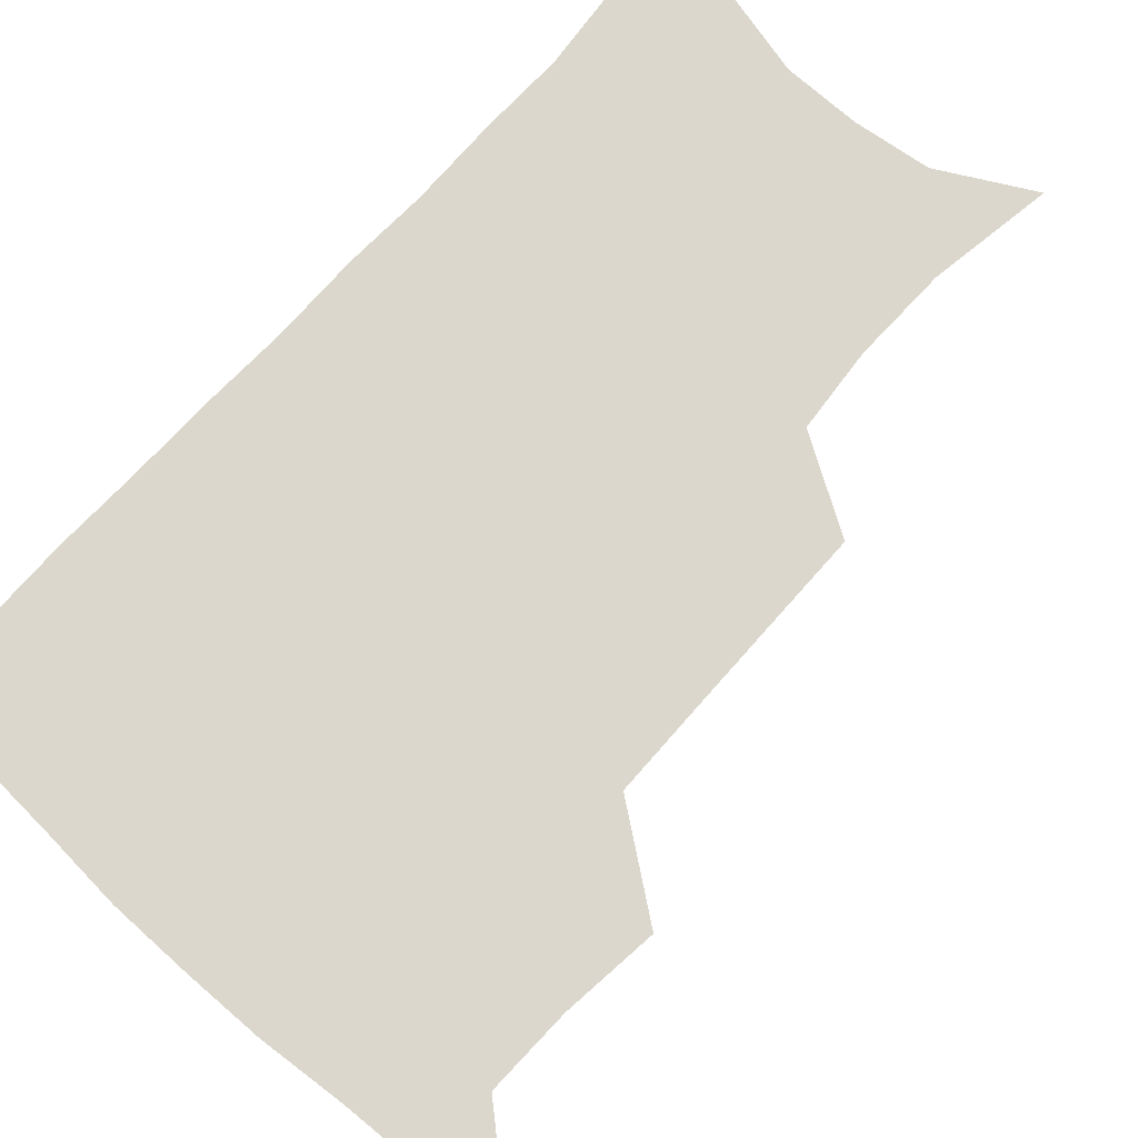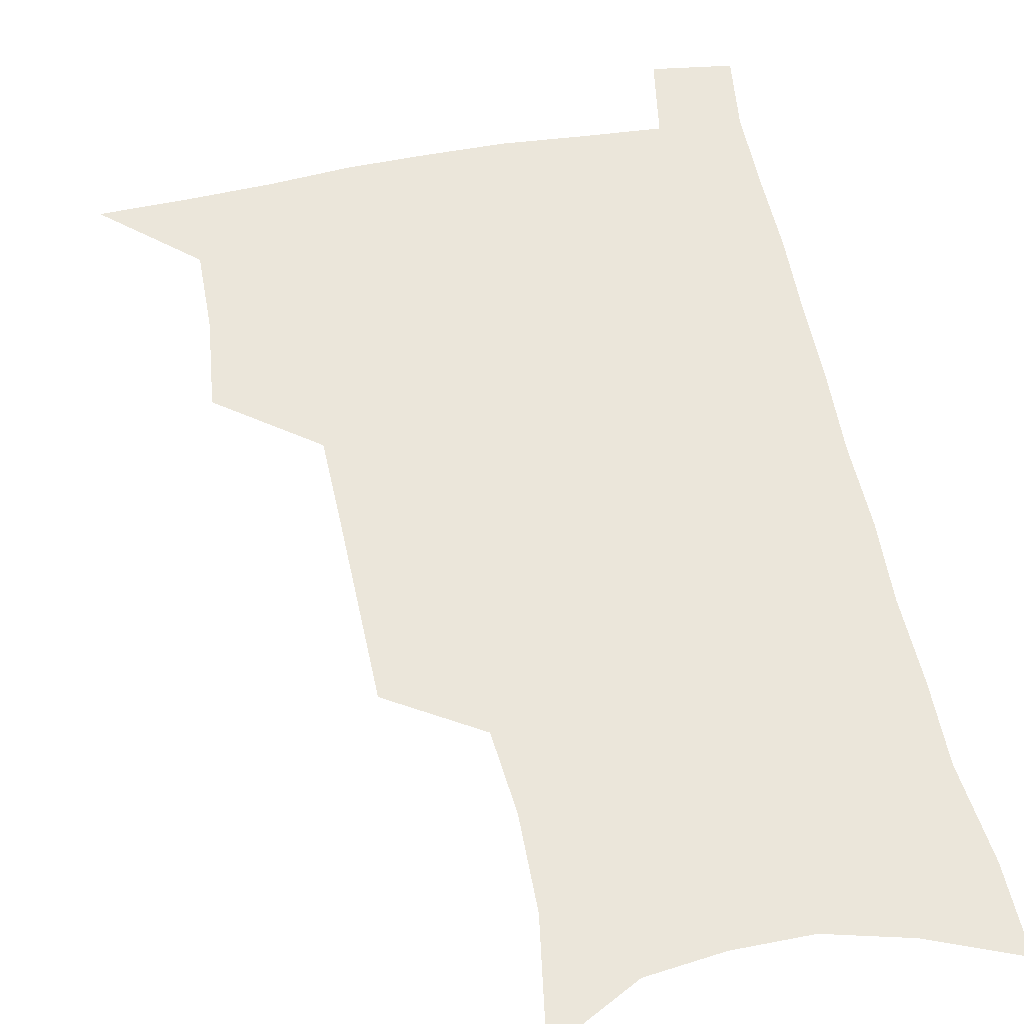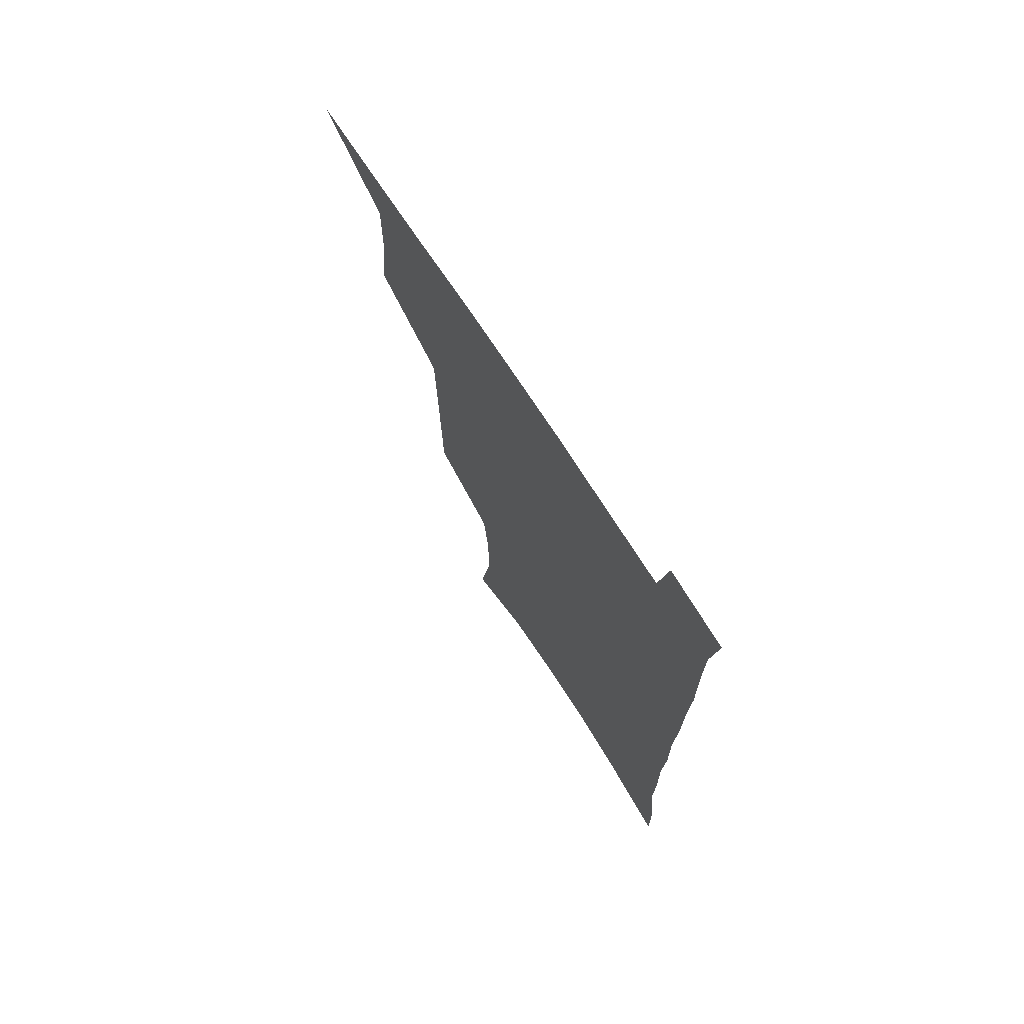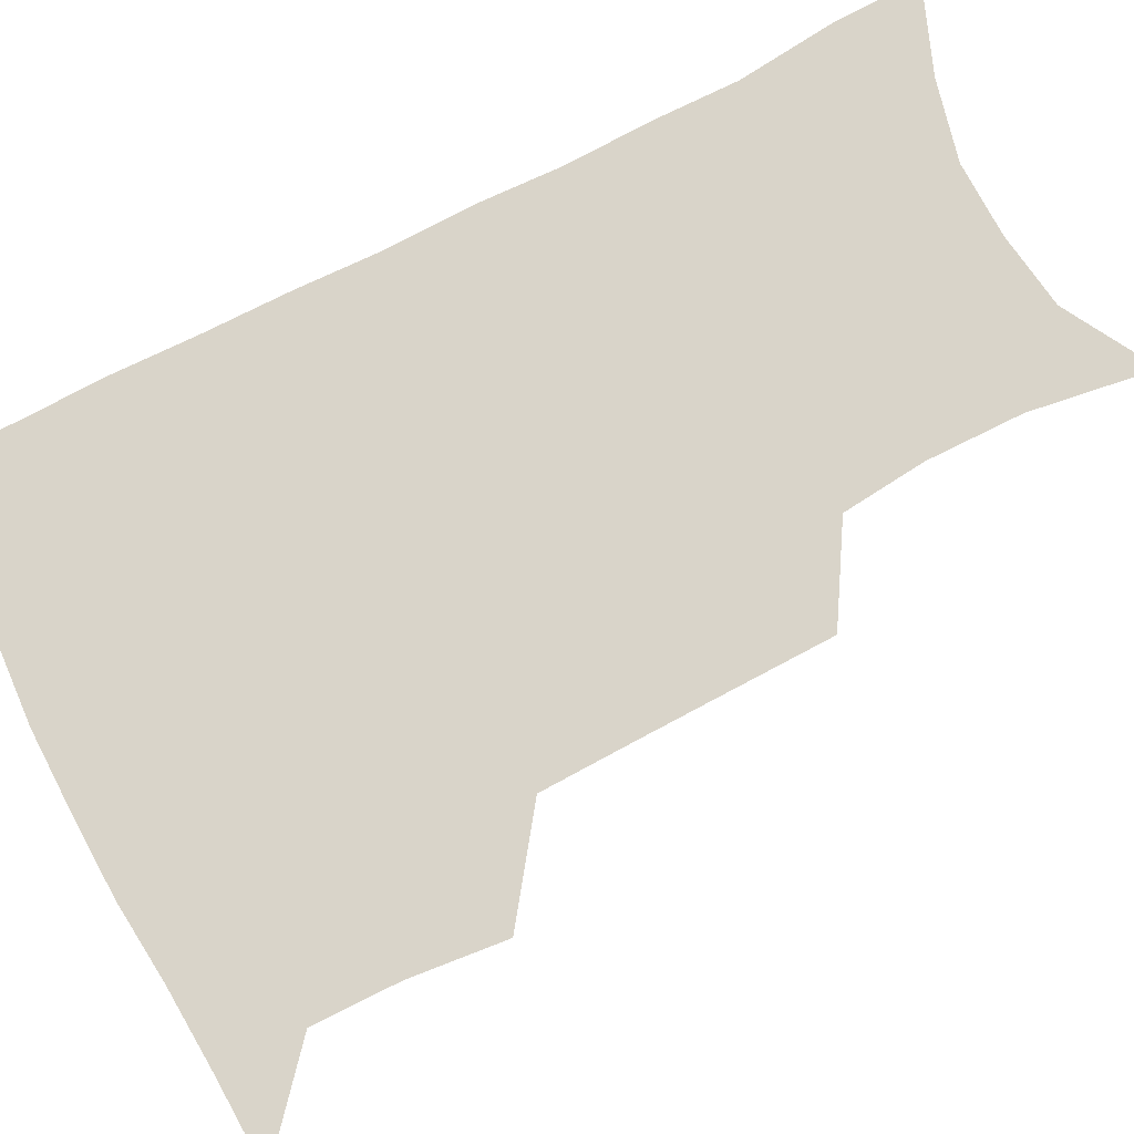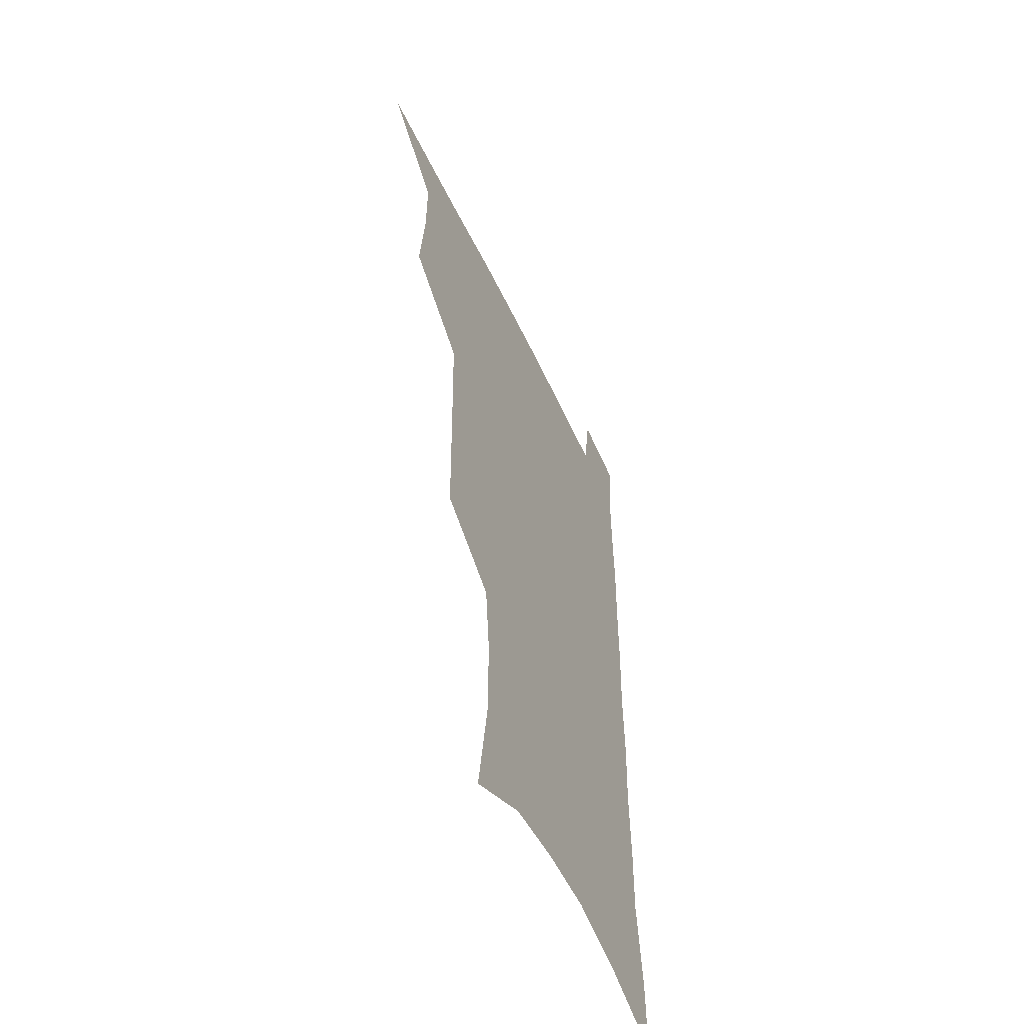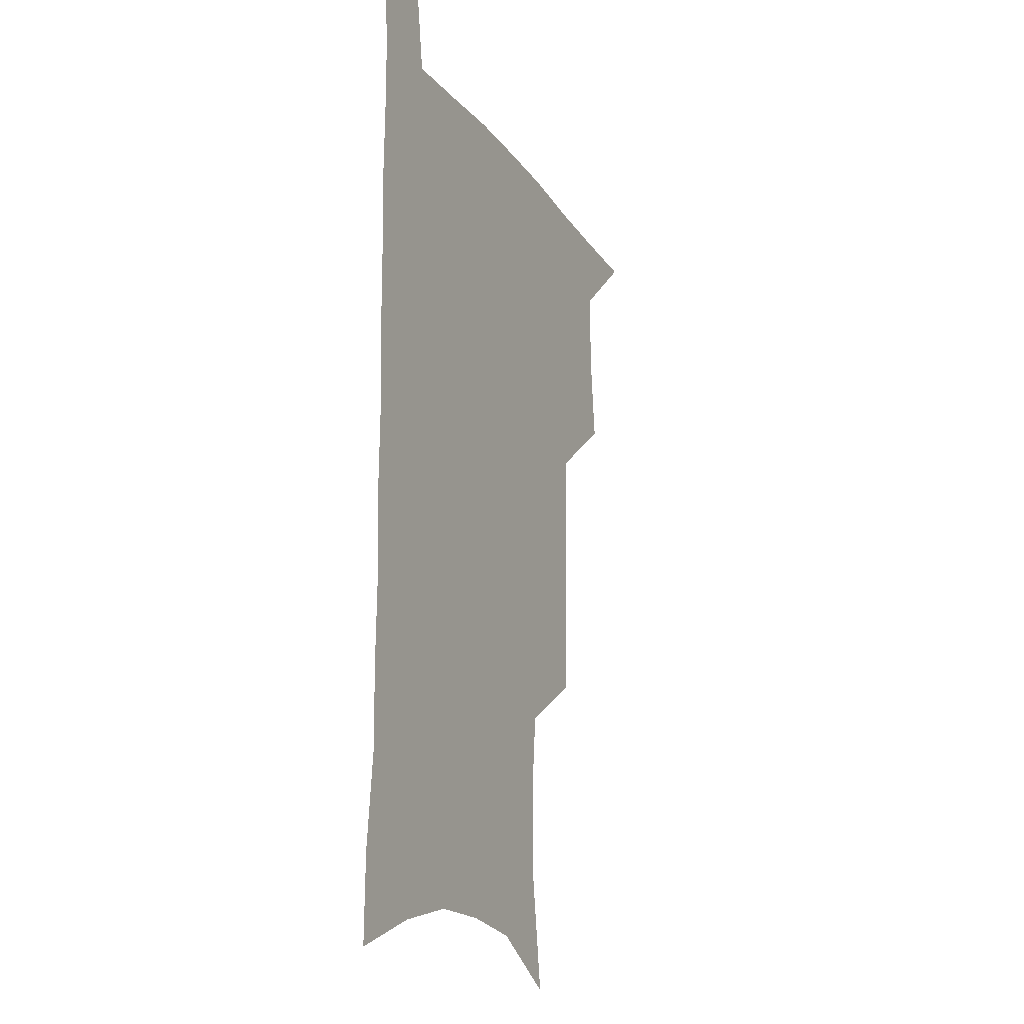
<metadata>
{"format":"obj","ext":"obj","renderer":"f3d","projection":"perspective","resolution":1024,"background":"white","views":[{"elev":73.0,"azim":-137.7,"up":"+Z"},{"elev":54.9,"azim":-11.1,"up":"+Z"},{"elev":73.1,"azim":57.0,"up":"+Y"},{"elev":74.9,"azim":-117.2,"up":"+Z"},{"elev":-54.7,"azim":-65.3,"up":"+Y"},{"elev":-18.0,"azim":114.3,"up":"+Y"}]}
</metadata>
<code>
v 480.2 536 0
v 508.9 443.1 0
v 512.5 477.1 0
v 512.9 507.6 0
v 512.9 537.1 0
v 545.5 316.1 0
v 544.9 350.7 0
v 544.3 384.5 0
v 543.6 417.6 0
v 544.2 450.1 0
v 546.1 481.2 0
v 544.8 509.7 0
v 542.9 538.6 0
v 573.9 188 0
v 580.5 232.2 0
v 580.8 266.6 0
v 577.9 296.5 0
v 578.3 333.6 0
v 577.3 365.1 0
v 576.4 395.9 0
v 576 426.1 0
v 575.8 455.3 0
v 576 483.6 0
v 575.2 510.9 0
v 571.9 541.1 0
v 606 205.7 0
v 607.6 242.3 0
v 606.6 274.3 0
v 605.6 307.6 0
v 605.5 342 0
v 604.3 370.4 0
v 604.4 402.2 0
v 603.9 429.6 0
v 603.6 457.3 0
v 603.7 484.8 0
v 603.1 512 0
v 601.1 541.8 0
v 633.4 209.3 0
v 633.2 246.3 0
v 632.2 278.7 0
v 631.2 311.4 0
v 630.6 342.7 0
v 630.1 372 0
v 630.1 401.6 0
v 630.1 431.1 0
v 630.4 458.2 0
v 630.7 485.1 0
v 631 512 0
v 629.9 541.9 0
v 660.8 209.5 0
v 659 244.8 0
v 657.6 277.8 0
v 656.5 310.3 0
v 655.7 342 0
v 655.6 371.6 0
v 656.1 400.1 0
v 656.5 428.8 0
v 657.2 456.7 0
v 657.5 484.9 0
v 658.4 512 0
v 659.7 539.8 0
v 689.9 202.4 0
v 686.3 239 0
v 684.4 272.4 0
v 682.7 305.2 0
v 682.2 336.2 0
v 683.1 365.3 0
v 683.3 395.3 0
v 683.9 424.6 0
v 684.9 453.5 0
v 685 482.6 0
v 686.2 510.5 0
v 688 538.3 0
v 692.6 568.4 0
v 721.6 189.8 0
v 721 222.1 0
v 717.1 257.6 0
v 717.5 288.1 0
v 716.7 320.1 0
v 717.8 350.2 0
v 717.1 382.3 0
v 718.1 413.1 0
v 718.2 444.6 0
v 718.9 475.3 0
v 718.2 506.2 0
v 718.2 536.1 0
v 721.4 564.7 0
f 4 5 1
f 9 10 2
f 2 10 3
f 10 11 3
f 3 11 4
f 11 12 4
f 4 12 5
f 12 13 5
f 17 18 6
f 6 18 7
f 18 19 7
f 7 19 8
f 19 20 8
f 8 20 9
f 20 21 9
f 9 21 10
f 21 22 10
f 10 22 11
f 22 23 11
f 11 23 12
f 23 24 12
f 12 24 13
f 24 25 13
f 14 26 15
f 26 27 15
f 15 27 16
f 27 28 16
f 16 28 17
f 28 29 17
f 17 29 18
f 29 30 18
f 18 30 19
f 30 31 19
f 19 31 20
f 31 32 20
f 20 32 21
f 32 33 21
f 21 33 22
f 33 34 22
f 22 34 23
f 34 35 23
f 23 35 24
f 35 36 24
f 24 36 25
f 36 37 25
f 26 38 27
f 38 39 27
f 27 39 28
f 39 40 28
f 28 40 29
f 40 41 29
f 29 41 30
f 41 42 30
f 30 42 31
f 42 43 31
f 31 43 32
f 43 44 32
f 32 44 33
f 44 45 33
f 33 45 34
f 45 46 34
f 34 46 35
f 46 47 35
f 35 47 36
f 47 48 36
f 36 48 37
f 48 49 37
f 38 50 39
f 50 51 39
f 39 51 40
f 51 52 40
f 40 52 41
f 52 53 41
f 41 53 42
f 53 54 42
f 42 54 43
f 54 55 43
f 43 55 44
f 55 56 44
f 44 56 45
f 56 57 45
f 45 57 46
f 57 58 46
f 46 58 47
f 58 59 47
f 47 59 48
f 59 60 48
f 48 60 49
f 60 61 49
f 50 62 51
f 62 63 51
f 51 63 52
f 63 64 52
f 52 64 53
f 64 65 53
f 53 65 54
f 65 66 54
f 54 66 55
f 66 67 55
f 55 67 56
f 67 68 56
f 56 68 57
f 68 69 57
f 57 69 58
f 69 70 58
f 58 70 59
f 70 71 59
f 59 71 60
f 71 72 60
f 60 72 61
f 72 73 61
f 62 75 63
f 75 76 63
f 63 76 64
f 76 77 64
f 64 77 65
f 77 78 65
f 65 78 66
f 78 79 66
f 66 79 67
f 79 80 67
f 67 80 68
f 80 81 68
f 68 81 69
f 81 82 69
f 69 82 70
f 82 83 70
f 70 83 71
f 83 84 71
f 71 84 72
f 84 85 72
f 72 85 73
f 85 86 73
f 73 86 74
f 86 87 74

</code>
